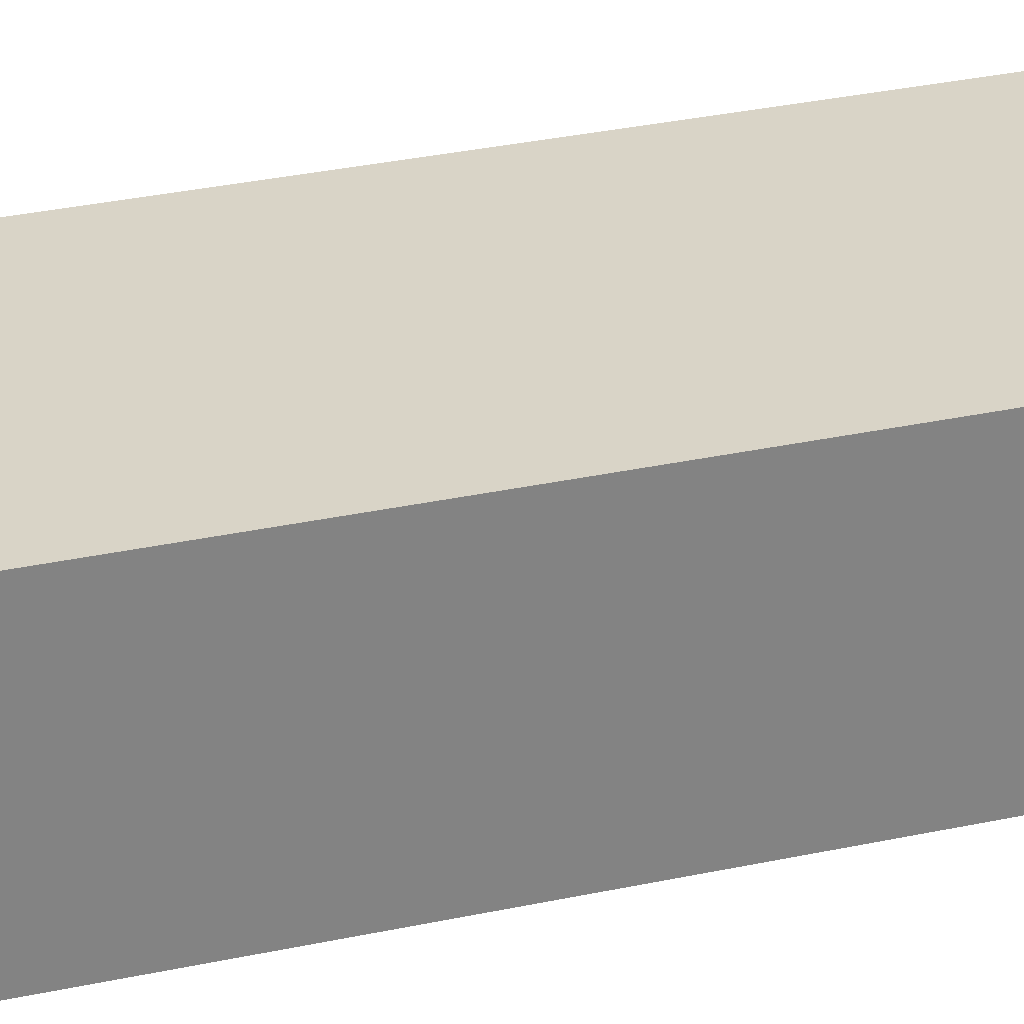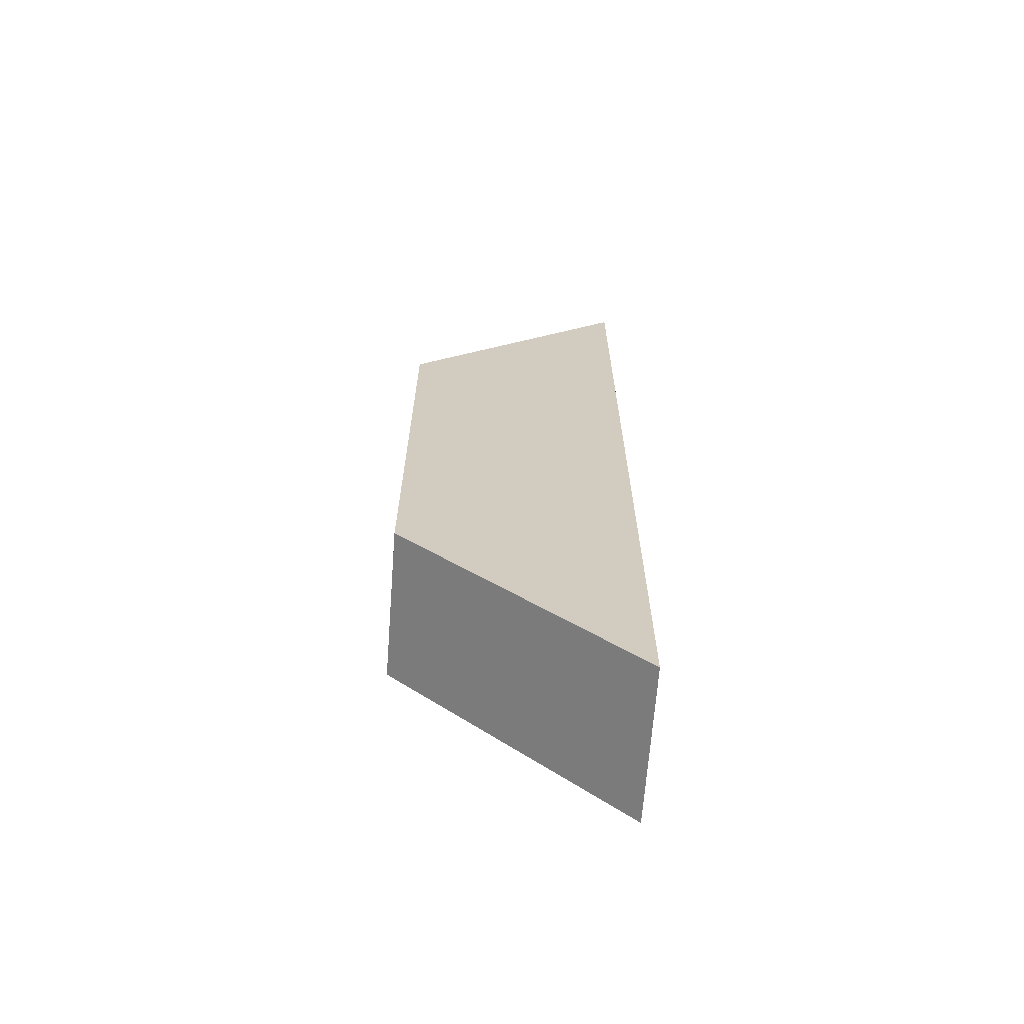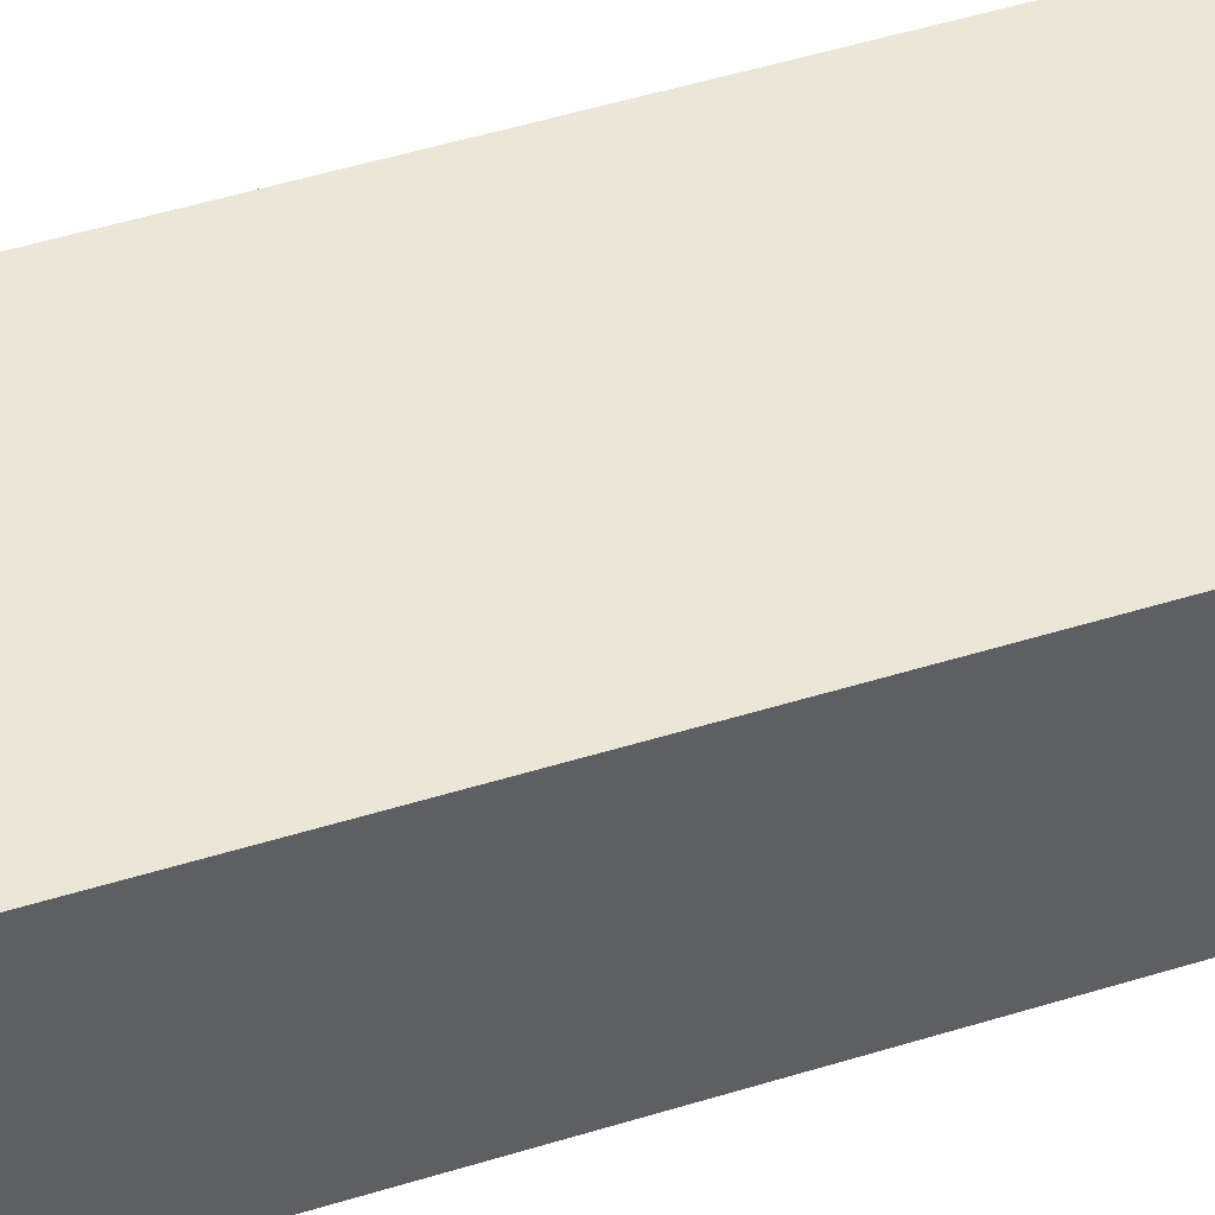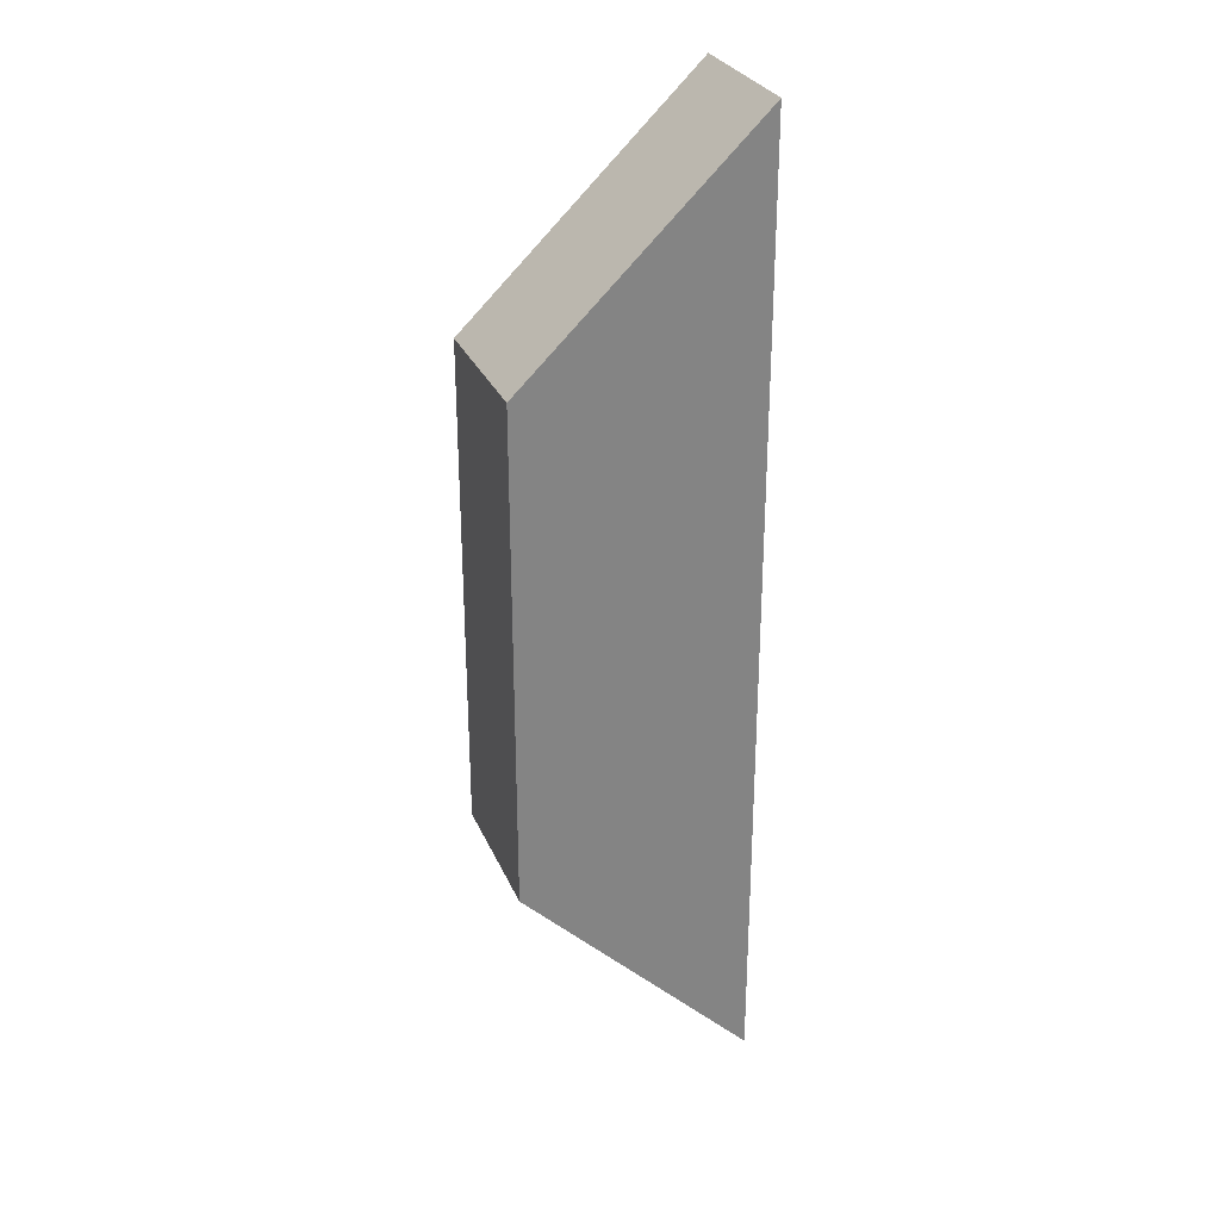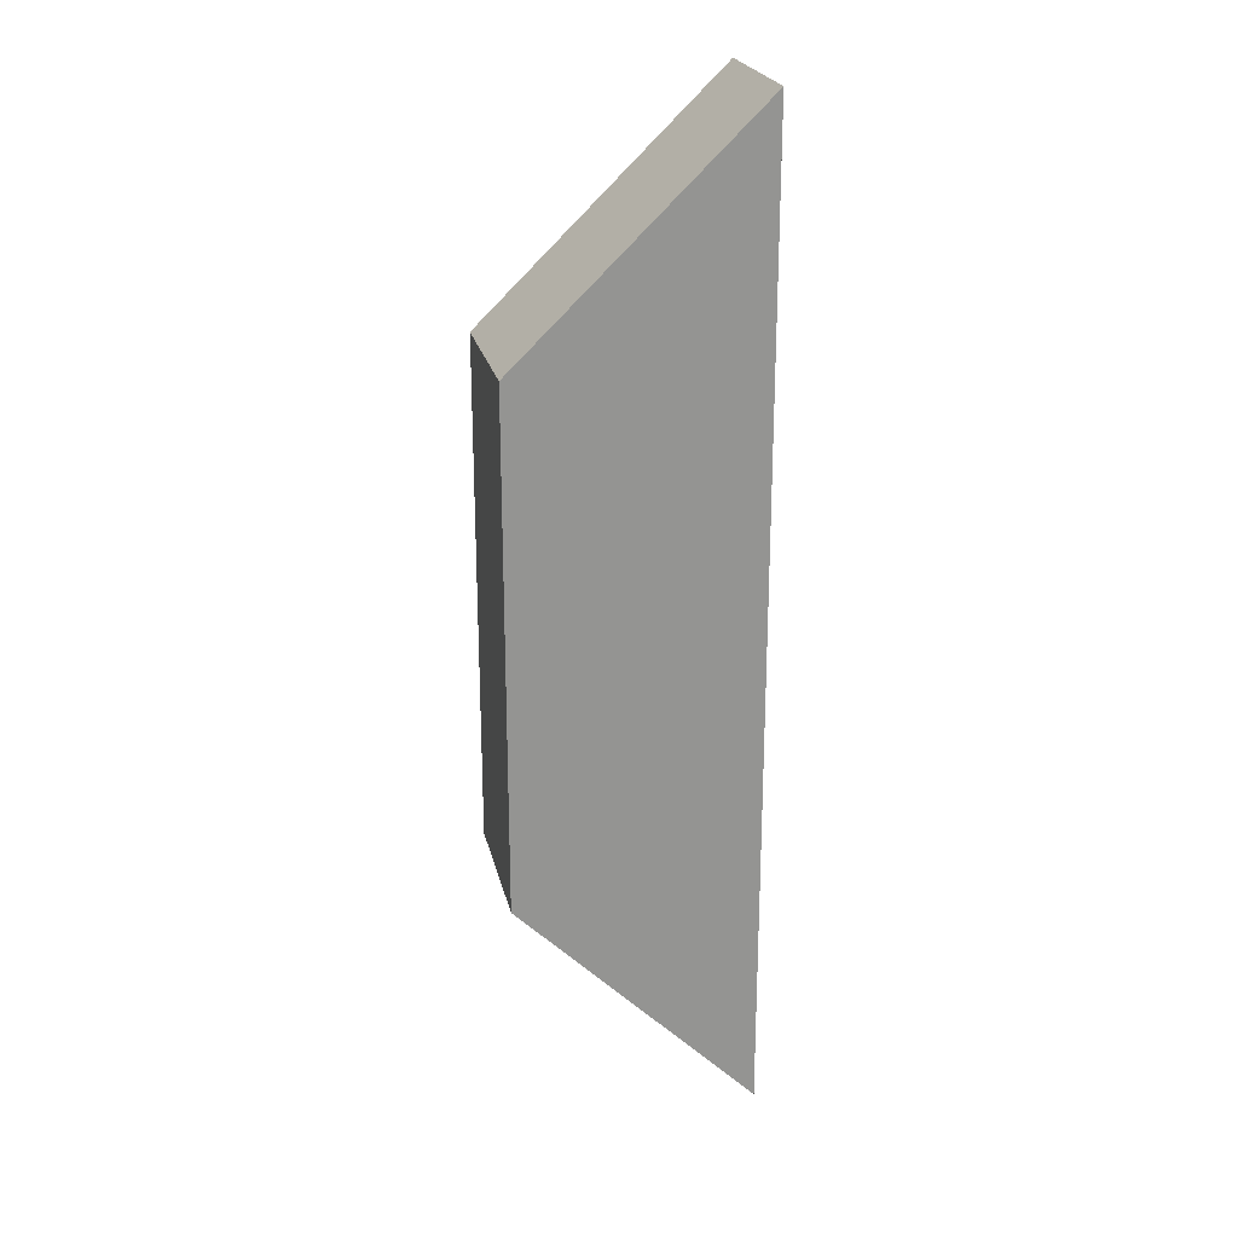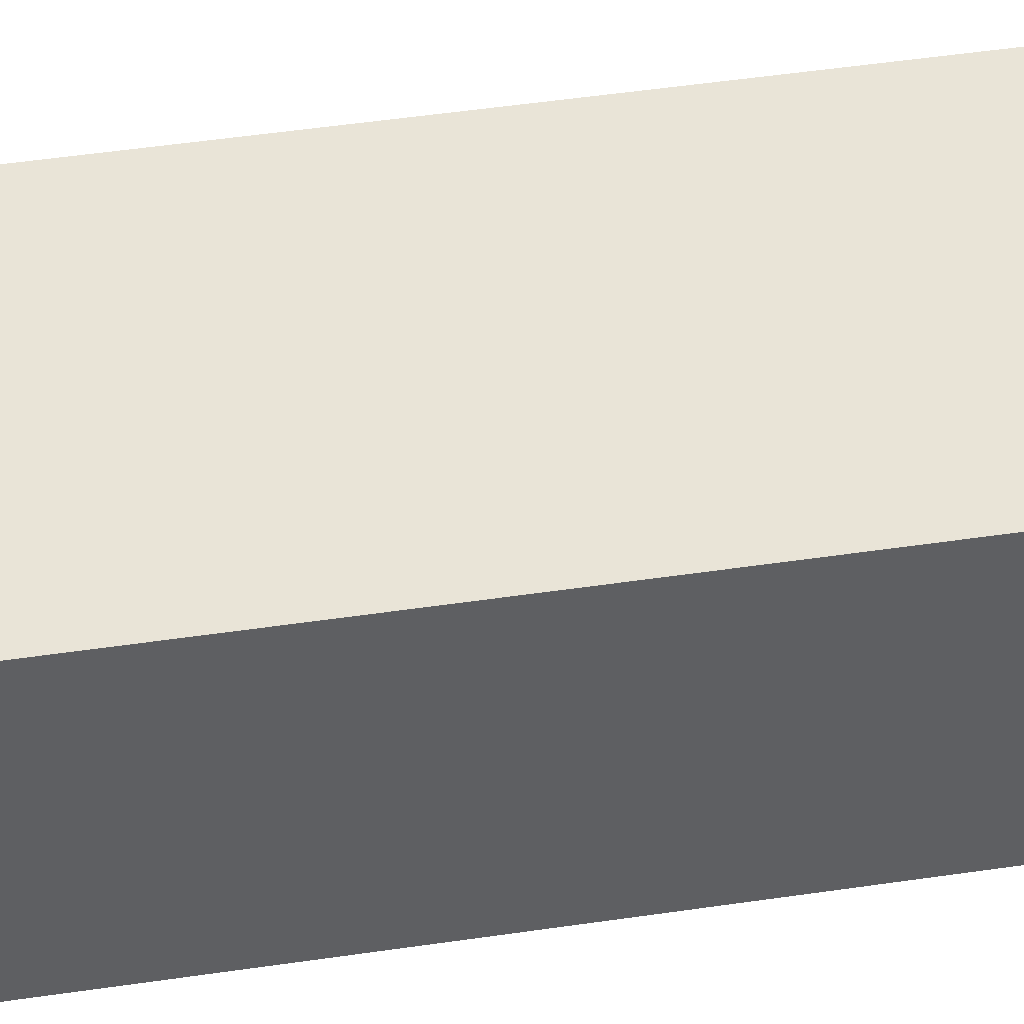
<metadata>
{"format":"obj","ext":"obj","renderer":"f3d","projection":"perspective","resolution":1024,"background":"white","views":[{"elev":28.8,"azim":-108.5,"up":"+Y"},{"elev":-66.7,"azim":-4.3,"up":"+Z"},{"elev":46.1,"azim":70.1,"up":"+Y"},{"elev":28.8,"azim":-20.1,"up":"+Z"},{"elev":23.2,"azim":-12.6,"up":"+Z"},{"elev":43.1,"azim":79.7,"up":"+Y"}]}
</metadata>
<code>
v 73.47 4.2 11.44
v 73.47 1.8 11.44
v 73.47 1.8 26.64
v 73.47 4.2 26.64
f 1 2 3 4
v 69.78 4.2 15.14
v 73.47 4.2 11.44
v 73.47 4.2 26.64
v 69.78 4.2 23.04
f 5 6 7 8
v 69.78 1.8 23.04
v 73.47 1.8 26.64
v 73.47 1.8 11.44
v 69.78 1.8 15.14
f 9 10 11 12
v 69.78 4.2 15.14
v 69.78 1.8 15.14
v 73.47 1.8 11.44
v 73.47 4.2 11.44
f 13 14 15 16
v 73.47 4.2 26.64
v 73.47 1.8 26.64
v 69.78 1.8 23.04
v 69.78 4.2 23.04
f 17 18 19 20
v 69.78 4.2 23.04
v 69.78 1.8 23.04
v 69.78 1.8 15.14
v 69.78 4.2 15.14
f 21 22 23 24

</code>
